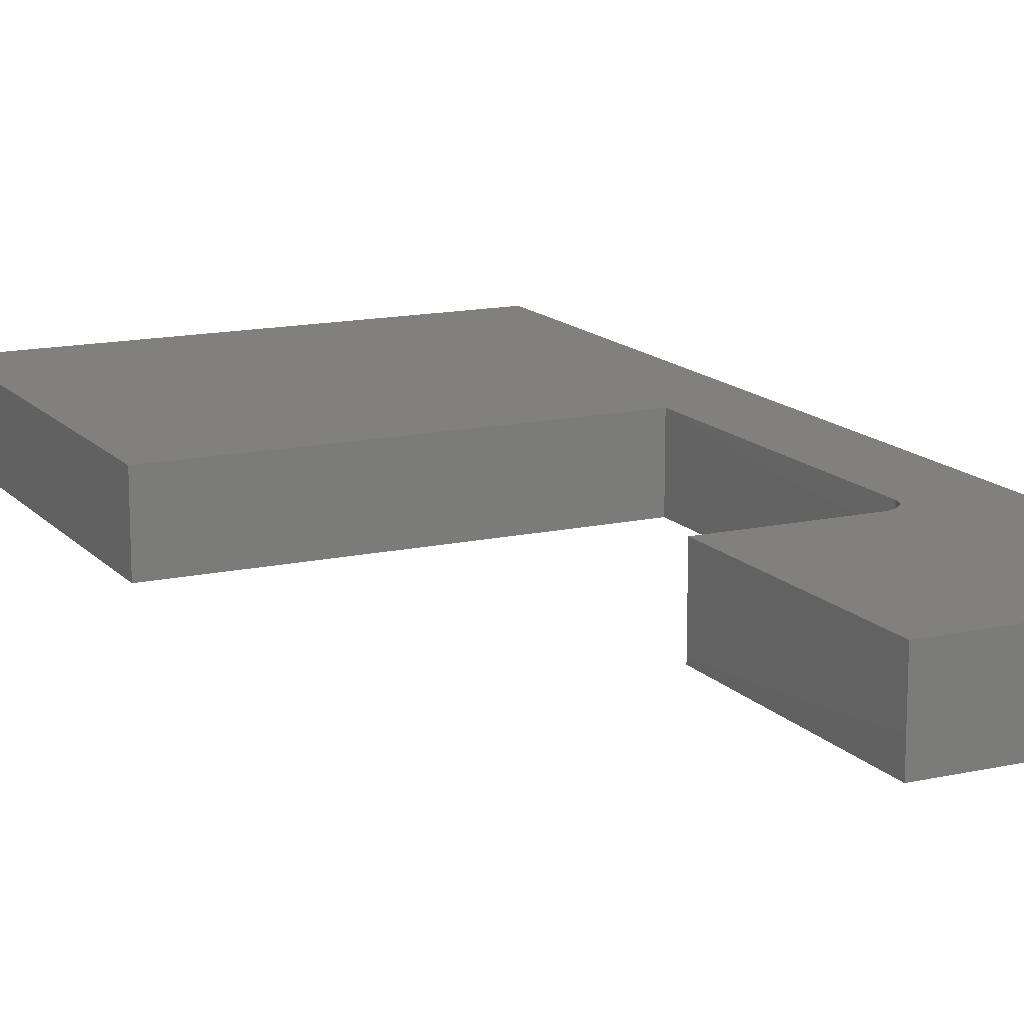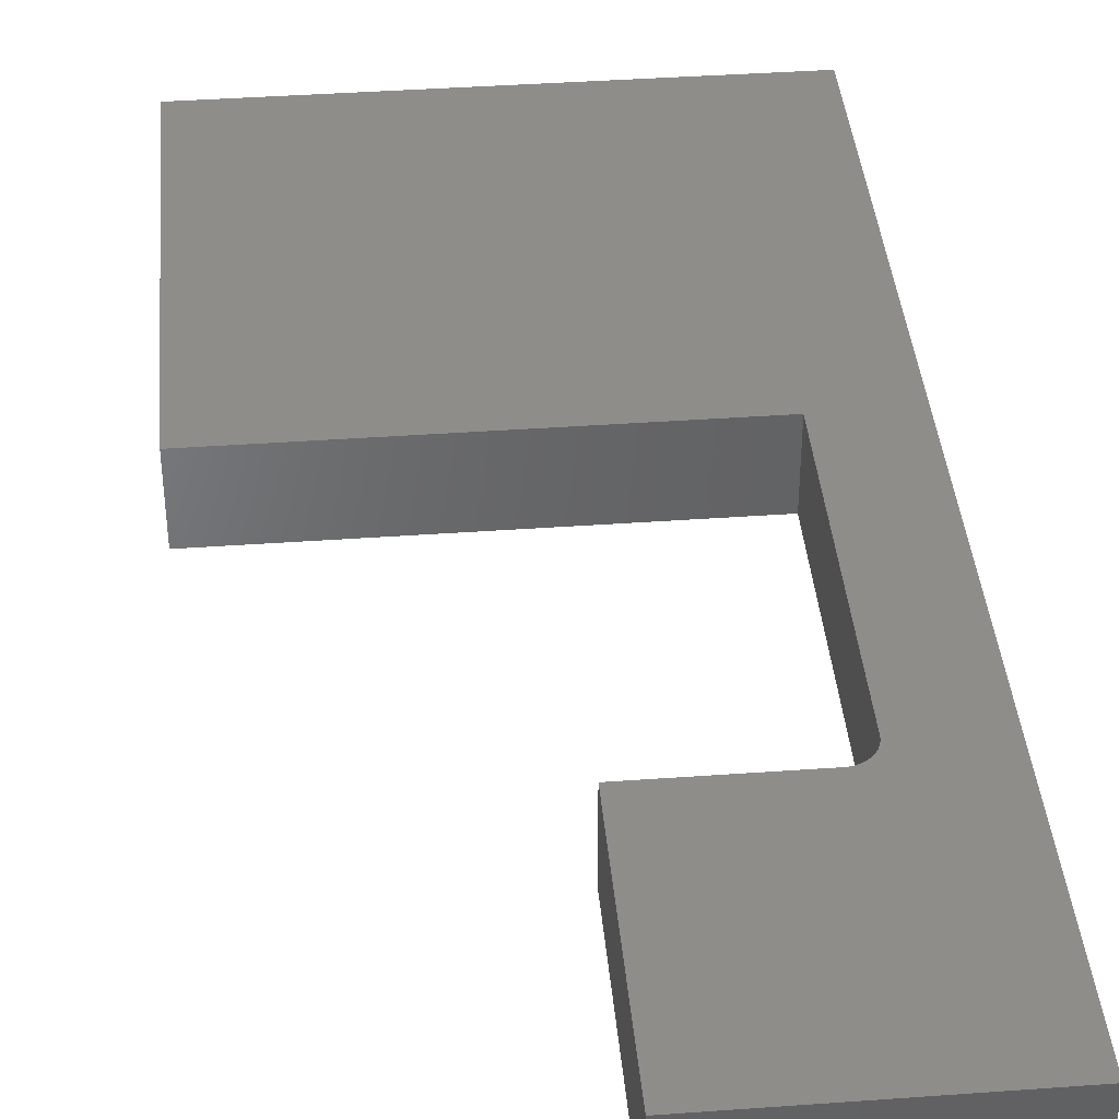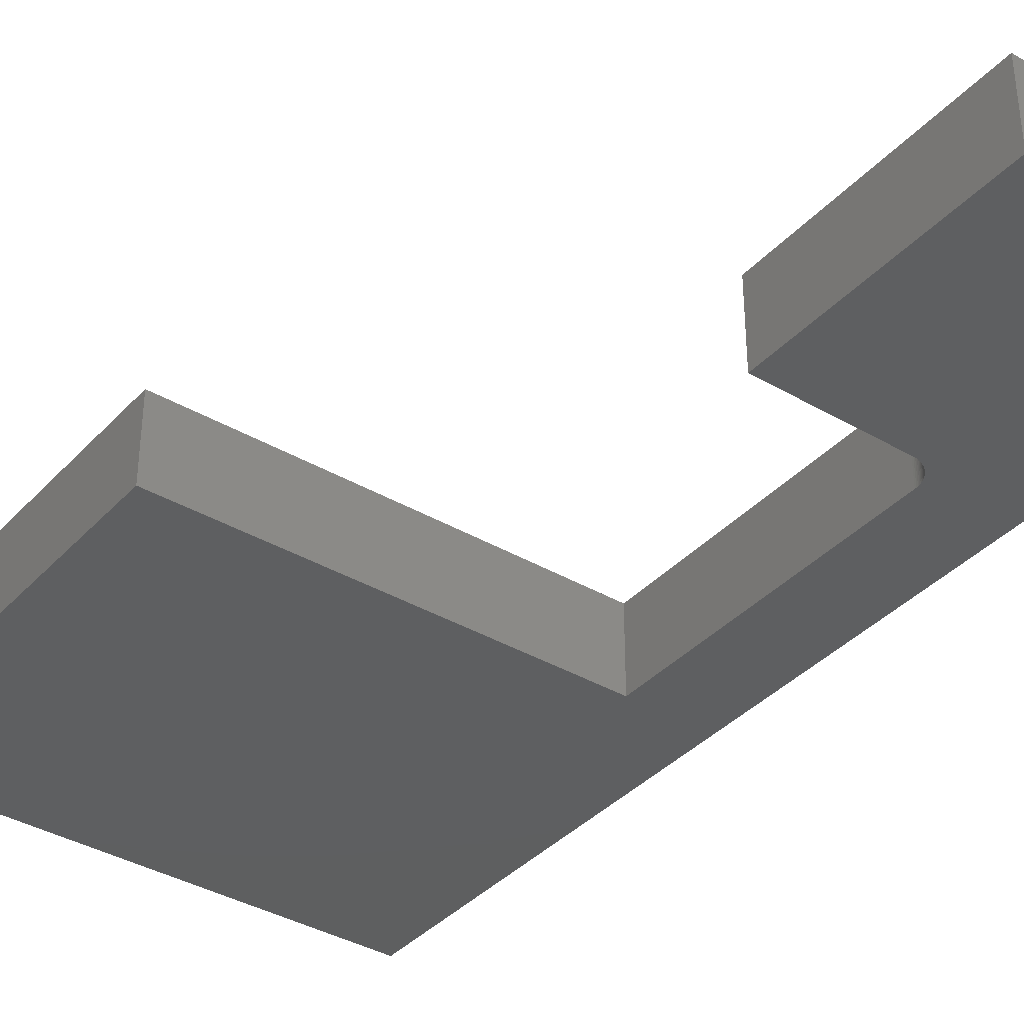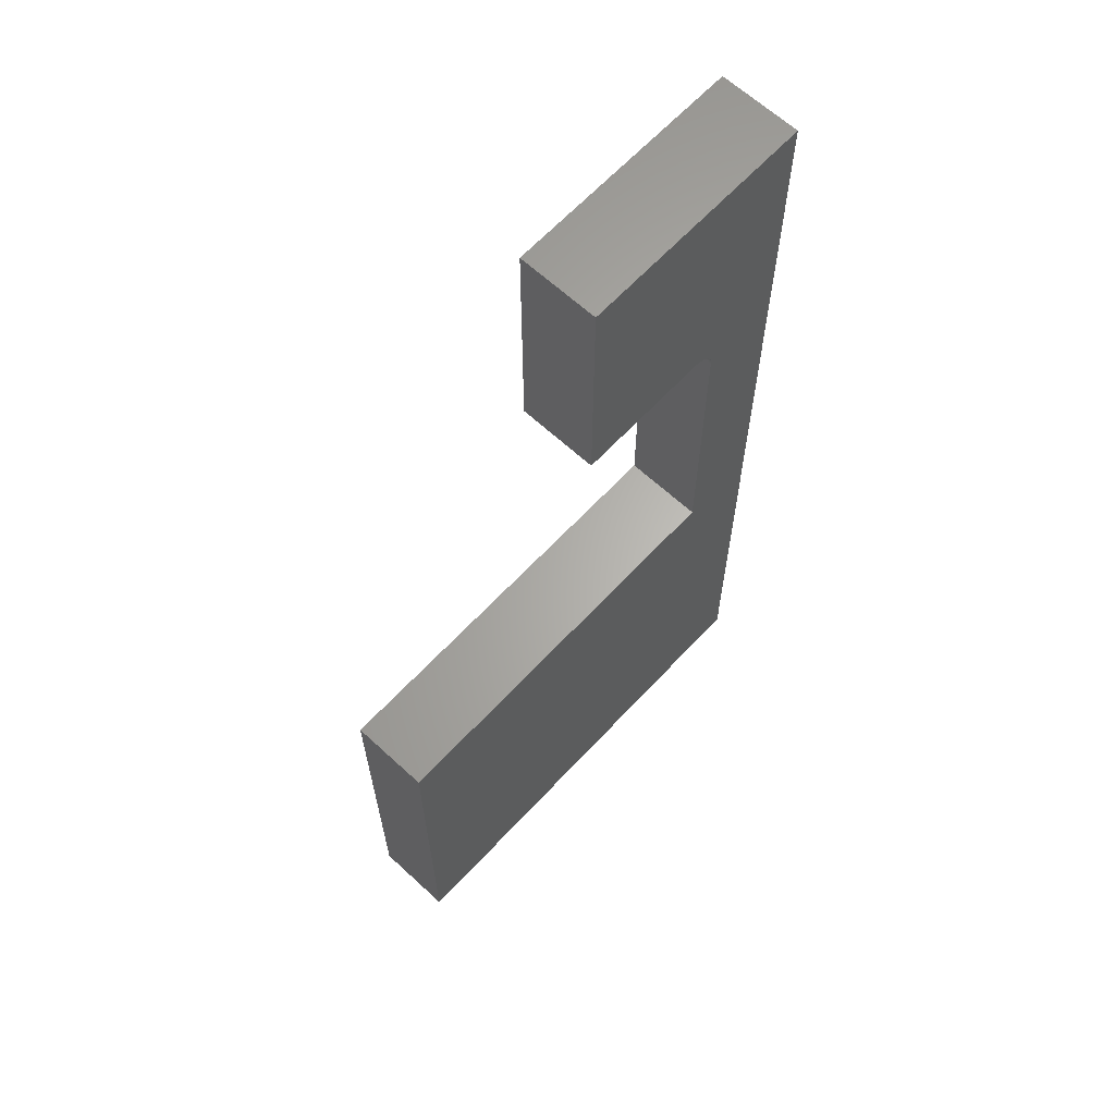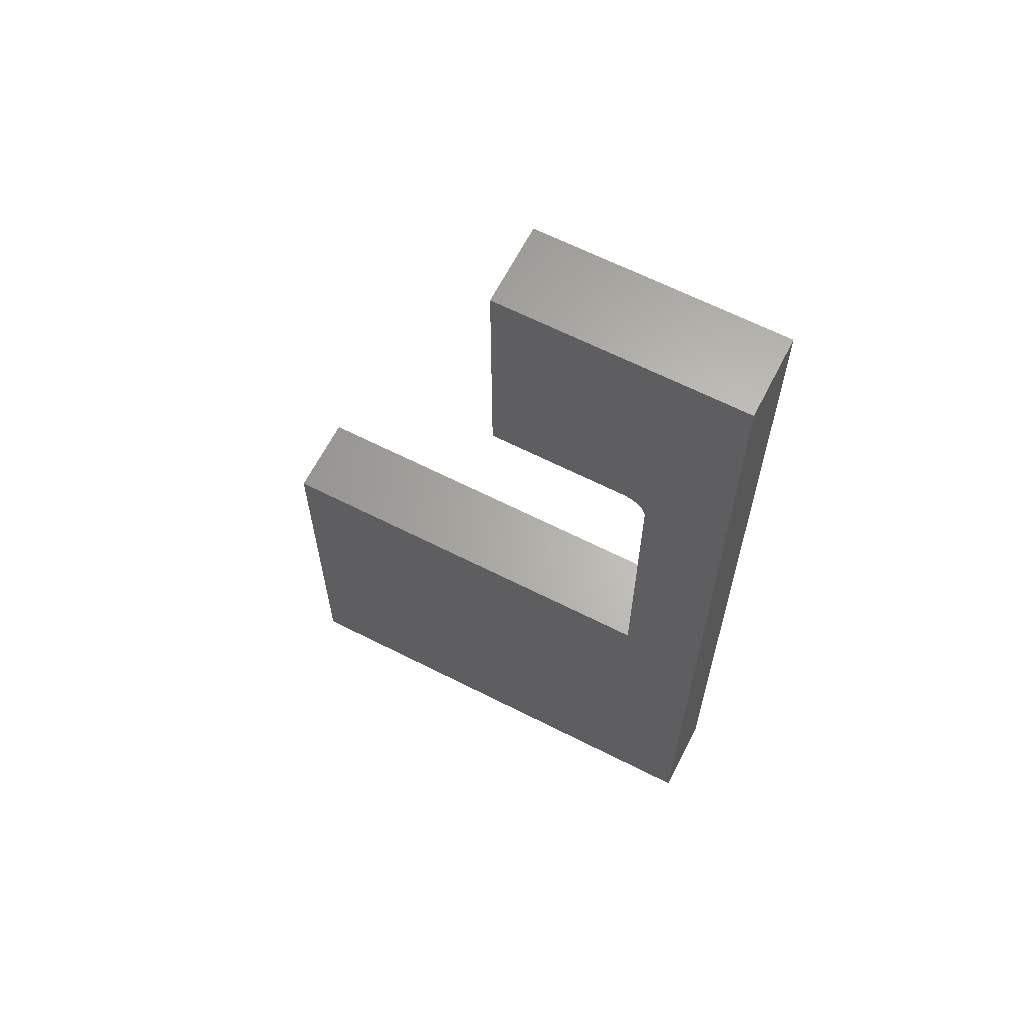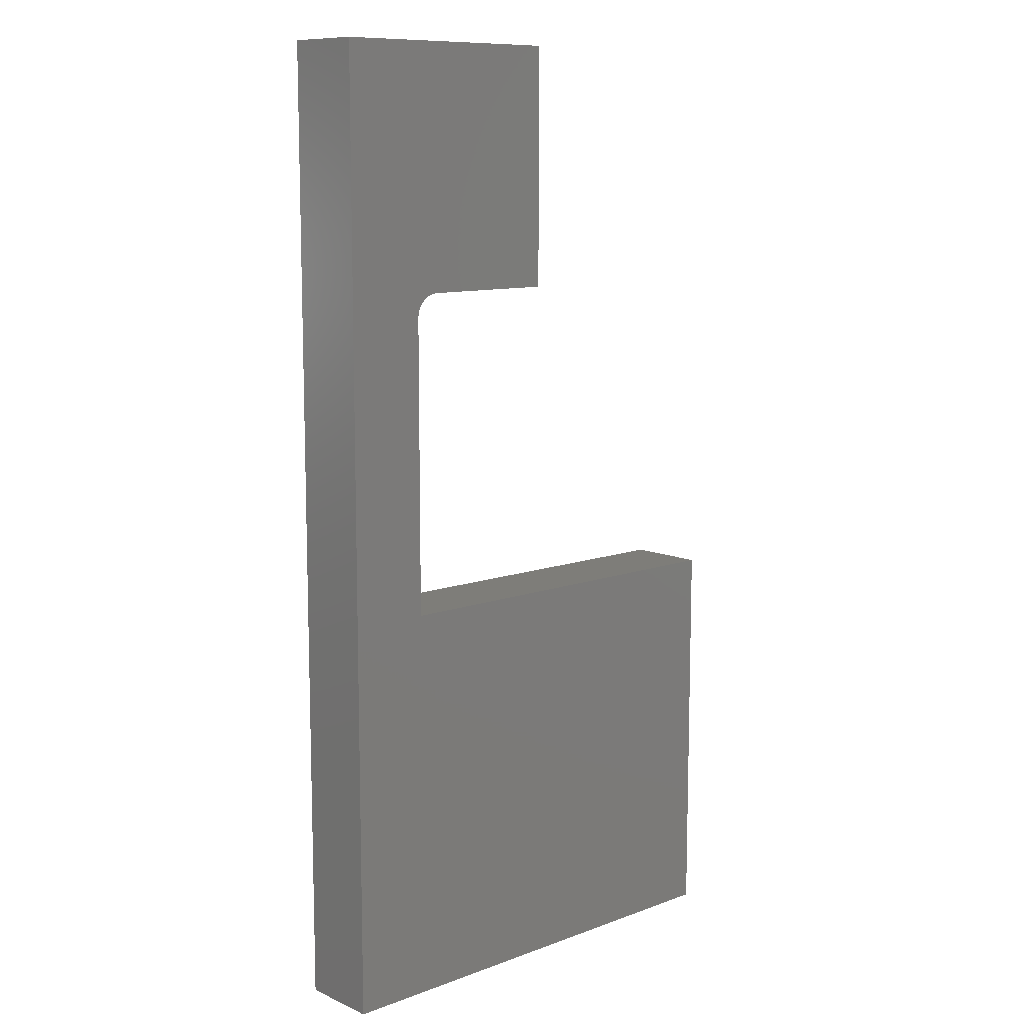
<metadata>
{"format":"stl","ext":"stl","renderer":"f3d","projection":"perspective","resolution":1024,"background":"white","views":[{"elev":14.3,"azim":154.0,"up":"+Z"},{"elev":39.8,"azim":174.9,"up":"+Z"},{"elev":-37.4,"azim":143.1,"up":"+Z"},{"elev":64.3,"azim":132.9,"up":"+Y"},{"elev":64.3,"azim":-152.9,"up":"+Y"},{"elev":10.5,"azim":-42.5,"up":"+Y"}]}
</metadata>
<code>
# stl→obj: 62 verts, 120 faces
v 0.006 0.005 0
v 0.006 0 0
v 0.001 0.005 0
v 0 0 0
v 0.00118 0.008975 0
v 0.001162 0.008966 0
v 0 0.012 0
v 0.001144 0.008956 0
v 0.001127 0.008945 0
v 0.001111 0.008933 0
v 0.001067 0.008889 0
v 0.001055 0.008873 0
v 0.003 0.012 0
v 0.003 0.009 0
v 0.0013 0.009 0
v 0.001044 0.008856 0
v 0.001034 0.008838 0
v 0.001025 0.00882 0
v 0.001017 0.0088 0
v 0.001011 0.008781 0
v 0.001006 0.008761 0
v 0.001003 0.008741 0
v 0.001001 0.00872 0
v 0.001 0.0087 0
v 0.00128 0.008999 0
v 0.001259 0.008997 0
v 0.001239 0.008994 0
v 0.001219 0.008989 0
v 0.0012 0.008983 0
v 0.001095 0.008919 0
v 0.001081 0.008905 0
v 0.001 0.0087 0.001
v 0.001001 0.00872 0.001
v 0.001003 0.008741 0.001
v 0.001006 0.008761 0.001
v 0.001011 0.008781 0.001
v 0.001017 0.0088 0.001
v 0.001025 0.00882 0.001
v 0.001034 0.008838 0.001
v 0.001044 0.008856 0.001
v 0.001055 0.008873 0.001
v 0.001067 0.008889 0.001
v 0.001081 0.008905 0.001
v 0.001095 0.008919 0.001
v 0.001111 0.008933 0.001
v 0.001127 0.008945 0.001
v 0.001144 0.008956 0.001
v 0.001162 0.008966 0.001
v 0.00118 0.008975 0.001
v 0.0012 0.008983 0.001
v 0.001219 0.008989 0.001
v 0.001239 0.008994 0.001
v 0.001259 0.008997 0.001
v 0.00128 0.008999 0.001
v 0.0013 0.009 0.001
v 0.001 0.005 0.001
v 0 0.012 0.001
v 0 0 0.001
v 0.003 0.012 0.001
v 0.003 0.009 0.001
v 0.006 0.005 0.001
v 0.006 0 0.001
f 1 2 3
f 2 4 3
f 5 6 7
f 6 8 7
f 8 9 7
f 7 9 10
f 11 12 7
f 13 14 7
f 14 15 7
f 12 16 7
f 16 17 7
f 7 17 18
f 18 19 7
f 19 20 7
f 7 20 21
f 21 22 7
f 22 23 7
f 7 23 4
f 23 24 4
f 4 24 3
f 15 25 7
f 25 26 7
f 7 26 27
f 27 28 7
f 28 29 7
f 7 29 5
f 10 30 7
f 30 31 7
f 7 31 11
f 32 24 33
f 24 23 33
f 33 23 34
f 23 22 34
f 34 22 35
f 22 21 35
f 35 21 36
f 21 20 36
f 36 20 37
f 20 19 37
f 37 19 38
f 19 18 38
f 38 18 39
f 18 17 39
f 39 17 40
f 17 16 40
f 40 16 41
f 16 12 41
f 41 12 42
f 12 11 42
f 42 11 43
f 11 31 43
f 43 31 44
f 31 30 44
f 44 30 45
f 30 10 45
f 45 10 46
f 10 9 46
f 46 9 47
f 9 8 47
f 47 8 48
f 8 6 48
f 48 6 49
f 6 5 49
f 49 5 50
f 5 29 50
f 50 29 51
f 29 28 51
f 51 28 52
f 28 27 52
f 52 27 53
f 27 26 53
f 53 26 54
f 26 25 54
f 54 25 55
f 25 15 55
f 3 24 56
f 24 32 56
f 7 4 57
f 4 58 57
f 59 13 57
f 13 7 57
f 60 14 59
f 14 13 59
f 15 14 55
f 14 60 55
f 56 61 3
f 61 1 3
f 62 2 61
f 2 1 61
f 58 4 62
f 4 2 62
f 49 50 57
f 46 47 57
f 47 48 57
f 57 48 49
f 38 39 57
f 39 40 57
f 50 51 57
f 51 52 57
f 57 52 53
f 40 41 57
f 41 42 57
f 57 42 43
f 60 59 55
f 59 57 55
f 55 57 54
f 57 53 54
f 32 57 56
f 57 58 56
f 56 58 61
f 58 62 61
f 32 33 57
f 33 34 57
f 57 34 35
f 35 36 57
f 36 37 57
f 57 37 38
f 43 44 57
f 44 45 57
f 57 45 46

</code>
